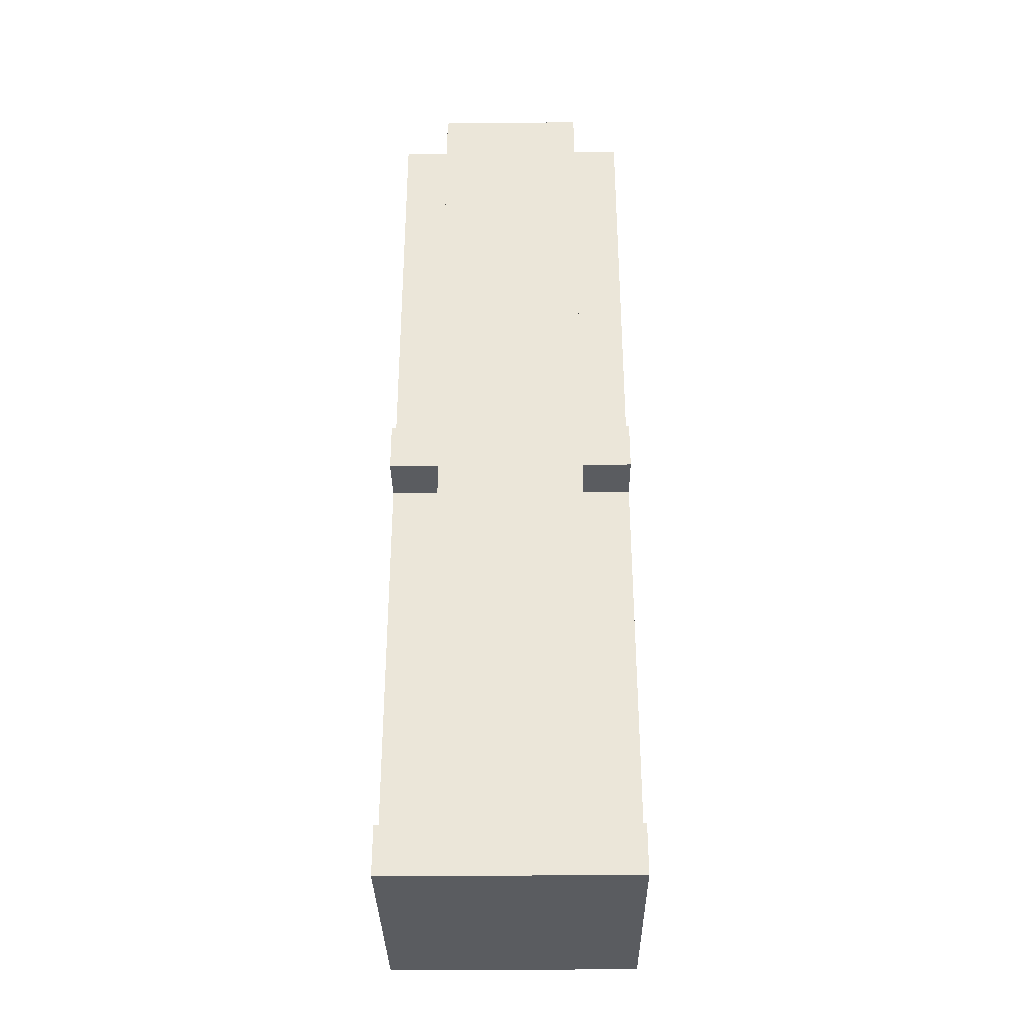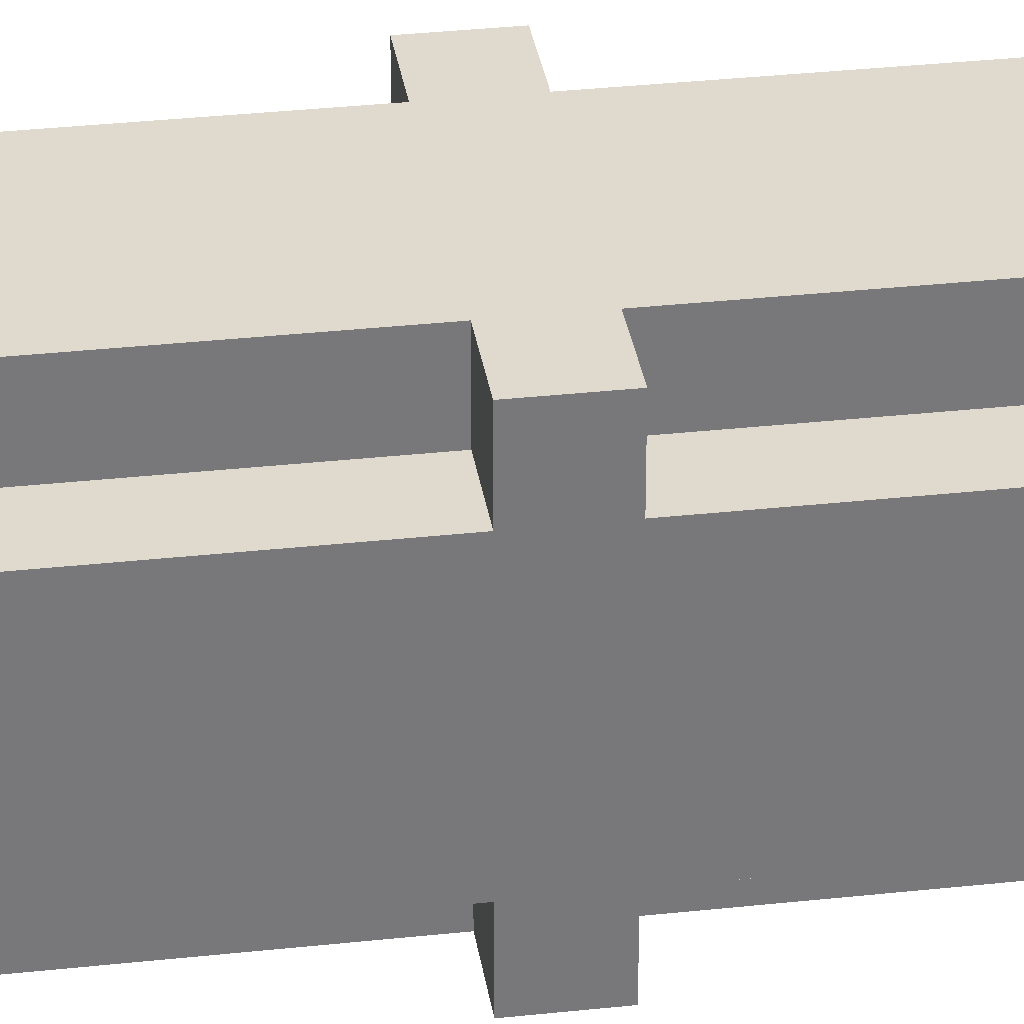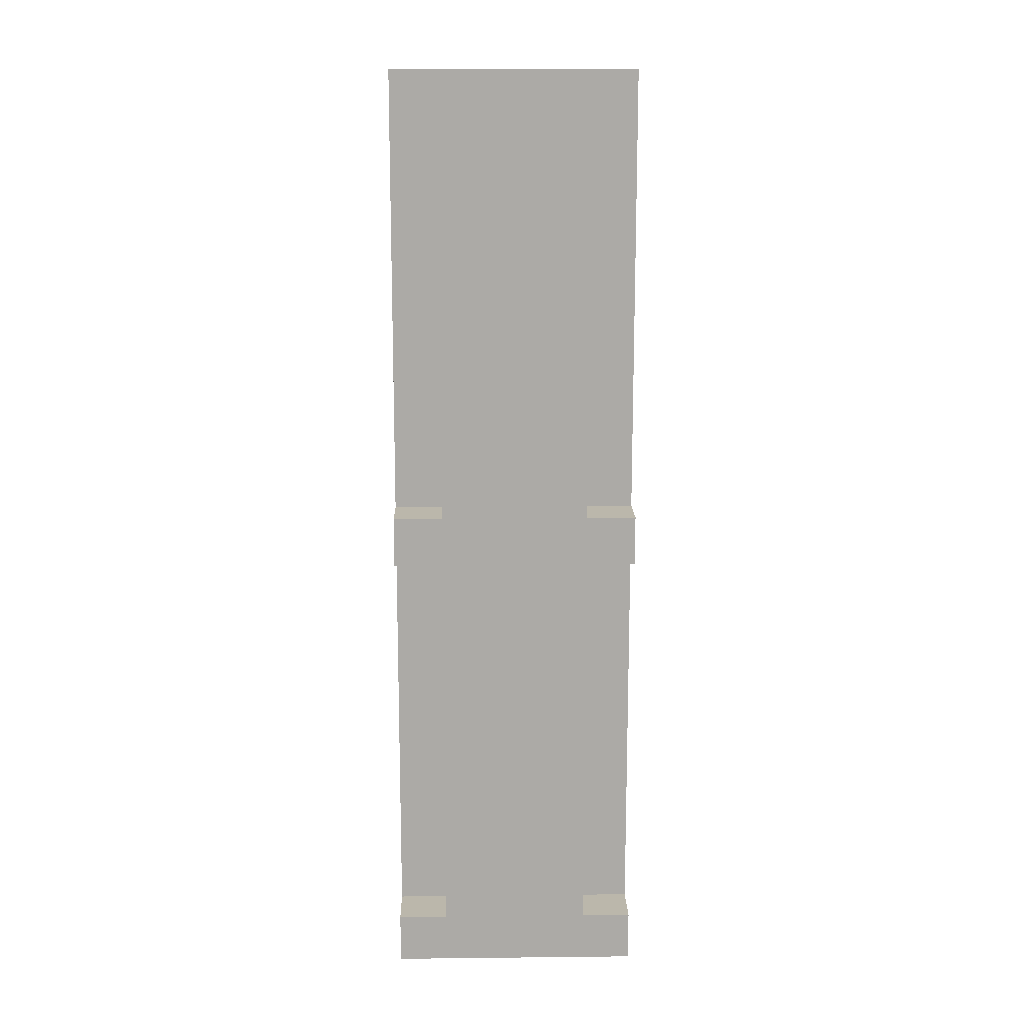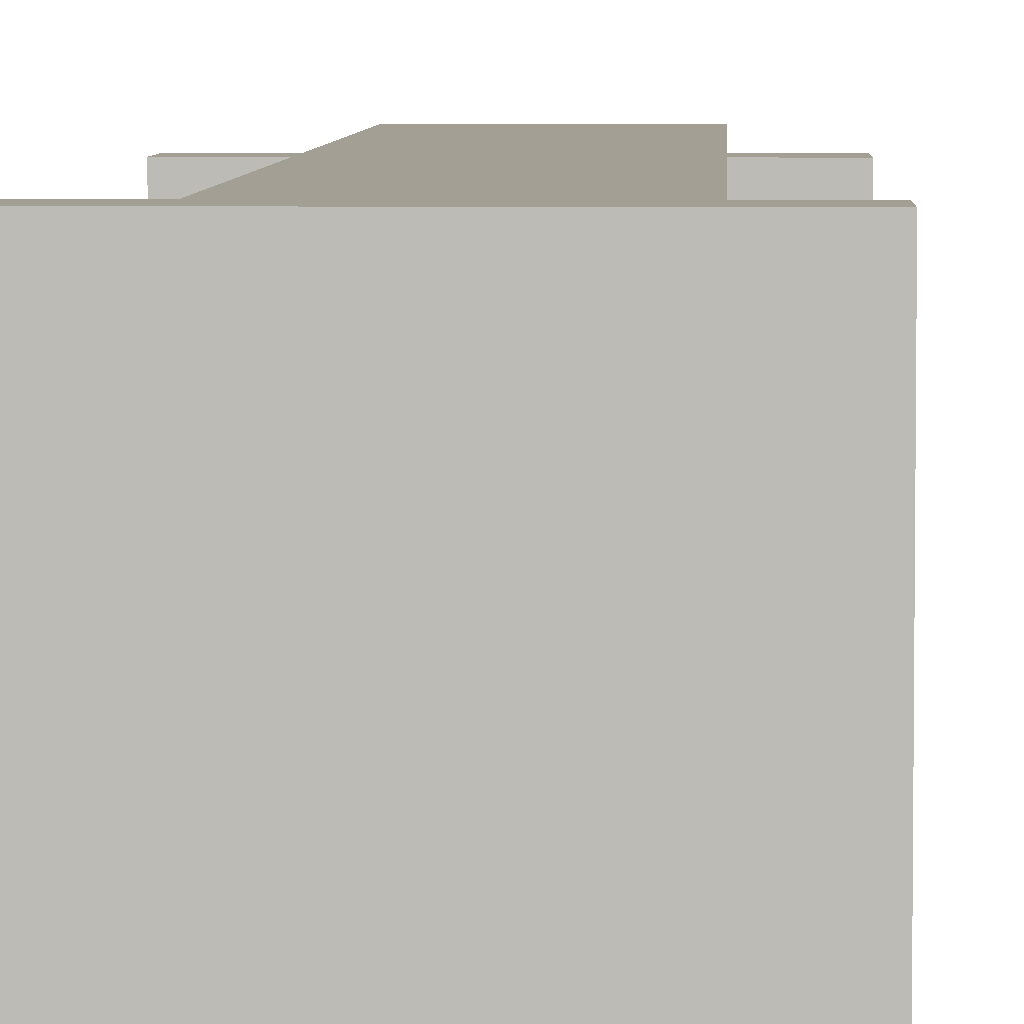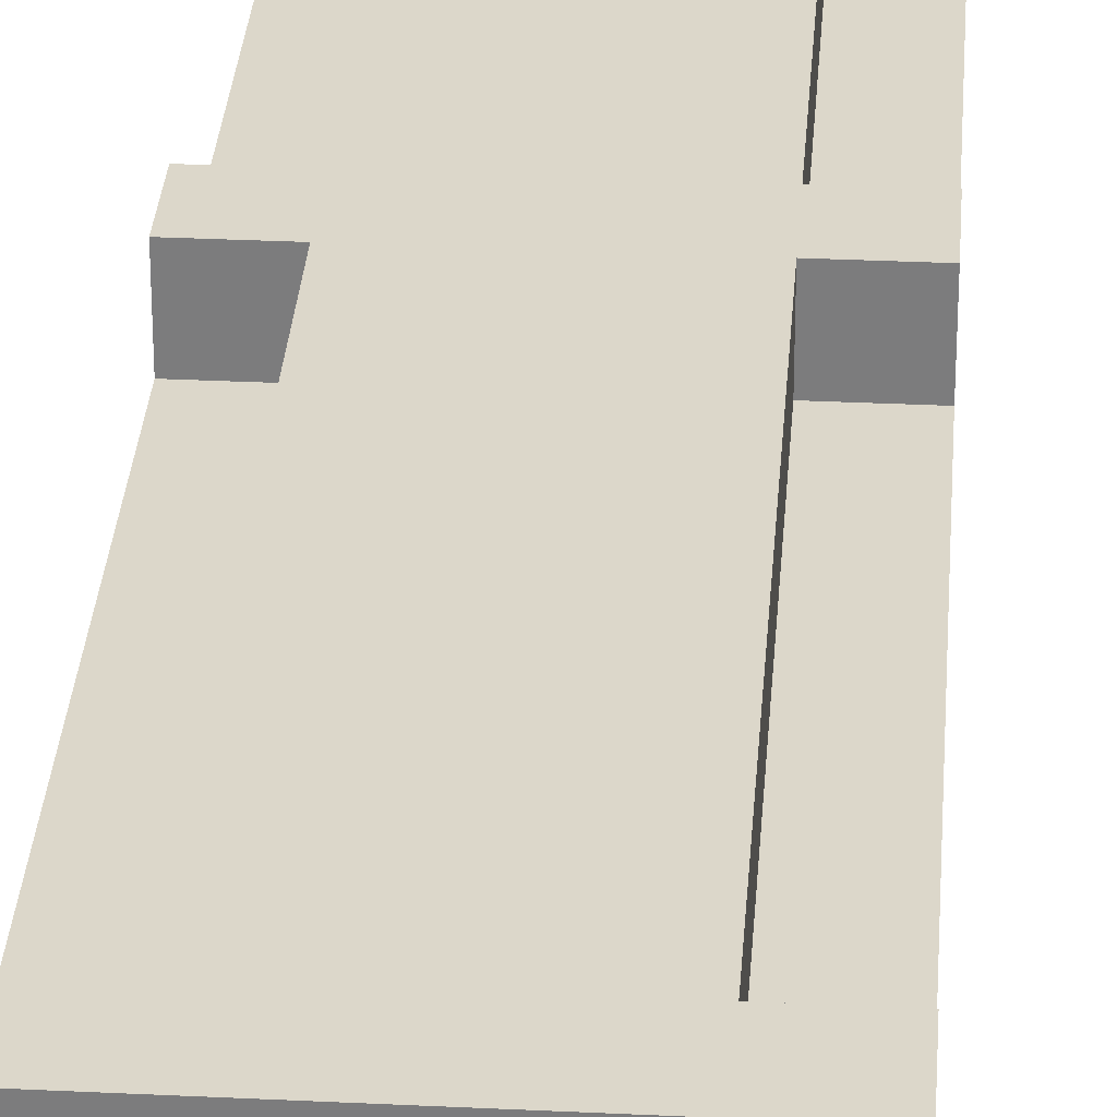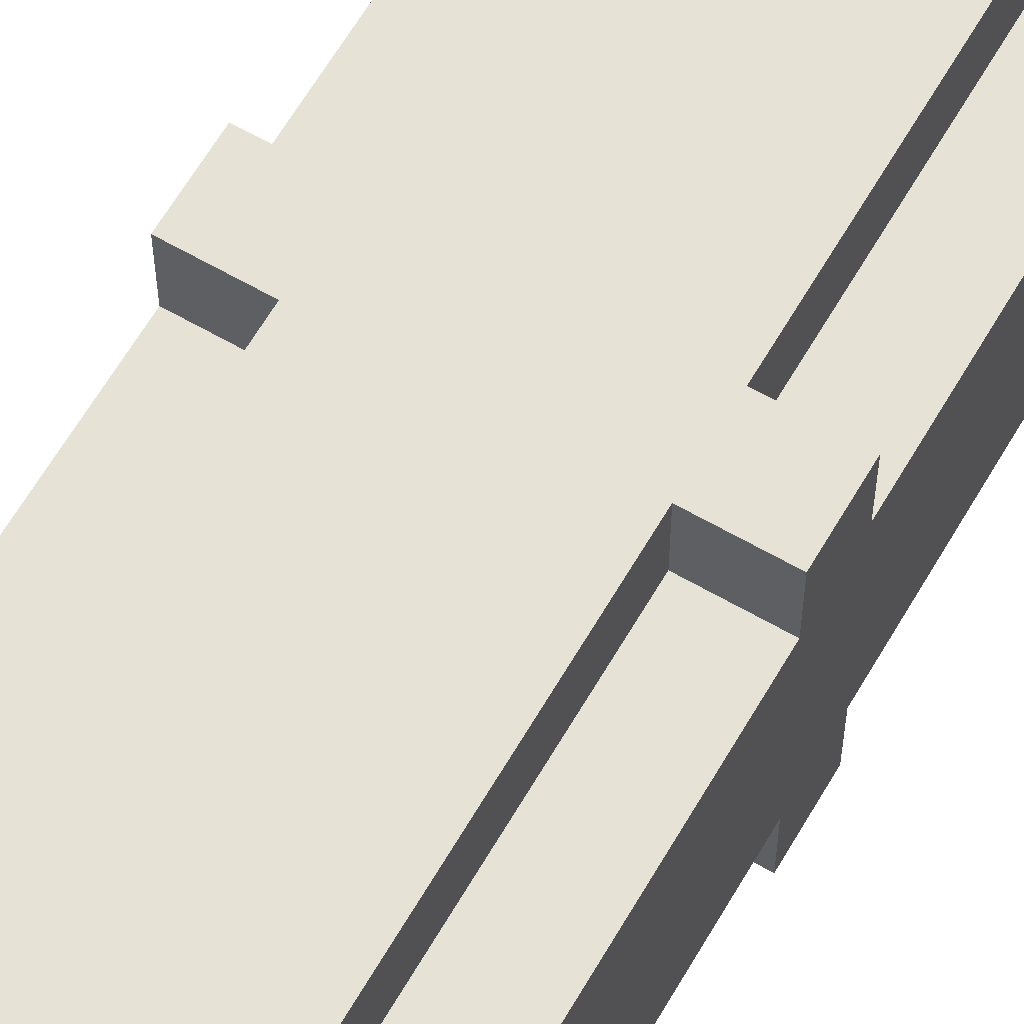
<metadata>
{"format":"obj","ext":"obj","renderer":"f3d","projection":"perspective","resolution":1024,"background":"white","views":[{"elev":-33.6,"azim":0.8,"up":"+Y"},{"elev":32.9,"azim":-98.6,"up":"+Z"},{"elev":14.2,"azim":178.7,"up":"+Y"},{"elev":5.3,"azim":2.2,"up":"+Z"},{"elev":30.6,"azim":4.0,"up":"+Z"},{"elev":63.4,"azim":30.2,"up":"+Z"}]}
</metadata>
<code>
g Turrets-8
v -2.5 0 2.5
v -2.5 0 -2.5
v -2.5 1 2.5
v -2.5 1 1.5
v -2.5 1 -1.5
v -2.5 1 -2.5
v -2.5 9 2.5
v -2.5 9 1.5
v -2.5 9 -1.5
v -2.5 9 -2.5
v -2.5 10 2.5
v -2.5 10 1.5
v -2.5 10 -1.5
v -2.5 10 -2.5
v -2.5 19 1.5
v -2.5 19 -1.5
v -1.5 1 2.5
v -1.5 1 1.5
v -1.5 1 -1.5
v -1.5 1 -2.5
v -1.5 9 2.5
v -1.5 9 1.5
v -1.5 9 -1.5
v -1.5 9 -2.5
v -1.5 10 2.5
v -1.5 10 1.5
v -1.5 10 -1.5
v -1.5 10 -2.5
v -1.5 19 2.5
v -1.5 19 1.5
v -1.5 19 -1.5
v -1.5 19 -2.5
v 1.5 10 1.5
v 1.5 10 -1.5
v 1.5 19 1.5
v 1.5 19 -1.5
v -1.5 10 1.5
v -1.5 10 -1.5
v -1.5 19 1.5
v -1.5 19 -1.5
v 1.5 1 2.5
v 1.5 1 1.5
v 1.5 1 -1.5
v 1.5 1 -2.5
v 1.5 9 2.5
v 1.5 9 1.5
v 1.5 9 -1.5
v 1.5 9 -2.5
v 1.5 10 2.5
v 1.5 10 1.5
v 1.5 10 -1.5
v 1.5 10 -2.5
v 1.5 19 2.5
v 1.5 19 1.5
v 1.5 19 -1.5
v 1.5 19 -2.5
v 2.5 0 2.5
v 2.5 0 -2.5
v 2.5 1 2.5
v 2.5 1 1.5
v 2.5 1 -1.5
v 2.5 1 -2.5
v 2.5 9 2.5
v 2.5 9 1.5
v 2.5 9 -1.5
v 2.5 9 -2.5
v 2.5 10 2.5
v 2.5 10 1.5
v 2.5 10 -1.5
v 2.5 10 -2.5
v 2.5 19 1.5
v 2.5 19 -1.5
v -2.5 0 2.5
v -2.5 1 2.5
v -2.5 9 2.5
v -2.5 10 2.5
v -1.5 1 2.5
v -1.5 9 2.5
v -1.5 10 2.5
v -1.5 19 2.5
v 1.5 1 2.5
v 1.5 9 2.5
v 1.5 10 2.5
v 1.5 19 2.5
v 2.5 0 2.5
v 2.5 1 2.5
v 2.5 9 2.5
v 2.5 10 2.5
v -2.5 1 1.5
v -2.5 9 1.5
v -2.5 10 1.5
v -2.5 19 1.5
v -1.5 1 1.5
v -1.5 9 1.5
v -1.5 10 1.5
v -1.5 19 1.5
v 1.5 1 1.5
v 1.5 9 1.5
v 1.5 10 1.5
v 1.5 19 1.5
v 2.5 1 1.5
v 2.5 9 1.5
v 2.5 10 1.5
v 2.5 19 1.5
v -1.5 10 -1.5
v -1.5 19 -1.5
v 1.5 10 -1.5
v 1.5 19 -1.5
v -1.5 10 1.5
v -1.5 19 1.5
v 1.5 10 1.5
v 1.5 19 1.5
v -2.5 1 -1.5
v -2.5 9 -1.5
v -2.5 10 -1.5
v -2.5 19 -1.5
v -1.5 1 -1.5
v -1.5 9 -1.5
v -1.5 10 -1.5
v -1.5 19 -1.5
v 1.5 1 -1.5
v 1.5 9 -1.5
v 1.5 10 -1.5
v 1.5 19 -1.5
v 2.5 1 -1.5
v 2.5 9 -1.5
v 2.5 10 -1.5
v 2.5 19 -1.5
v -2.5 0 -2.5
v -2.5 1 -2.5
v -2.5 9 -2.5
v -2.5 10 -2.5
v -1.5 1 -2.5
v -1.5 9 -2.5
v -1.5 10 -2.5
v -1.5 19 -2.5
v 1.5 1 -2.5
v 1.5 9 -2.5
v 1.5 10 -2.5
v 1.5 19 -2.5
v 2.5 0 -2.5
v 2.5 1 -2.5
v 2.5 9 -2.5
v 2.5 10 -2.5
v -2.5 0 2.5
v 2.5 0 2.5
v -2.5 0 -2.5
v 2.5 0 -2.5
v -2.5 9 2.5
v -1.5 9 2.5
v 1.5 9 2.5
v 2.5 9 2.5
v -2.5 9 1.5
v -1.5 9 1.5
v 1.5 9 1.5
v 2.5 9 1.5
v -2.5 9 -1.5
v -1.5 9 -1.5
v 1.5 9 -1.5
v 2.5 9 -1.5
v -2.5 9 -2.5
v -1.5 9 -2.5
v 1.5 9 -2.5
v 2.5 9 -2.5
v -2.5 1 2.5
v -1.5 1 2.5
v 1.5 1 2.5
v 2.5 1 2.5
v -2.5 1 1.5
v -1.5 1 1.5
v 1.5 1 1.5
v 2.5 1 1.5
v -2.5 1 -1.5
v -1.5 1 -1.5
v 1.5 1 -1.5
v 2.5 1 -1.5
v -2.5 1 -2.5
v -1.5 1 -2.5
v 1.5 1 -2.5
v 2.5 1 -2.5
v -2.5 10 2.5
v -1.5 10 2.5
v 1.5 10 2.5
v 2.5 10 2.5
v -2.5 10 1.5
v -1.5 10 1.5
v 1.5 10 1.5
v 2.5 10 1.5
v -2.5 10 -1.5
v -1.5 10 -1.5
v 1.5 10 -1.5
v 2.5 10 -1.5
v -2.5 10 -2.5
v -1.5 10 -2.5
v 1.5 10 -2.5
v 2.5 10 -2.5
v -1.5 19 2.5
v 1.5 19 2.5
v -2.5 19 1.5
v -1.5 19 1.5
v 1.5 19 1.5
v 2.5 19 1.5
v -2.5 19 -1.5
v -1.5 19 -1.5
v 1.5 19 -1.5
v 2.5 19 -1.5
v -1.5 19 -2.5
v 1.5 19 -2.5
f 3 2 1
f 4 2 3
f 5 2 4
f 6 2 5
f 8 5 4
f 9 5 8
f 11 8 7
f 11 10 9
f 11 9 8
f 12 10 11
f 13 10 12
f 14 10 13
f 15 13 12
f 16 13 15
f 21 18 17
f 22 18 21
f 23 20 19
f 24 20 23
f 29 26 25
f 30 26 29
f 31 28 27
f 32 28 31
f 35 34 33
f 36 34 35
f 37 38 39
f 39 38 40
f 41 42 45
f 45 42 46
f 43 44 47
f 47 44 48
f 49 50 53
f 53 50 54
f 51 52 55
f 55 52 56
f 57 58 59
f 59 58 60
f 60 58 61
f 61 58 62
f 60 61 64
f 64 61 65
f 63 64 67
f 65 66 67
f 64 65 67
f 67 66 68
f 68 66 69
f 69 66 70
f 68 69 71
f 71 69 72
f 77 74 73
f 78 76 75
f 79 76 78
f 81 77 73
f 81 78 77
f 82 79 78
f 82 78 81
f 83 80 79
f 83 79 82
f 84 80 83
f 85 81 73
f 86 81 85
f 87 83 82
f 88 83 87
f 93 90 89
f 94 90 93
f 95 92 91
f 96 92 95
f 101 98 97
f 102 98 101
f 103 100 99
f 104 100 103
f 107 106 105
f 108 106 107
f 109 110 111
f 111 110 112
f 113 114 117
f 117 114 118
f 115 116 119
f 119 116 120
f 121 122 125
f 125 122 126
f 123 124 127
f 127 124 128
f 129 130 133
f 131 132 134
f 134 132 135
f 129 133 137
f 133 134 137
f 134 135 138
f 137 134 138
f 135 136 139
f 138 135 139
f 139 136 140
f 129 137 141
f 141 137 142
f 138 139 143
f 143 139 144
f 147 146 145
f 148 146 147
f 153 150 149
f 154 150 153
f 155 152 151
f 156 152 155
f 161 158 157
f 162 158 161
f 163 160 159
f 164 160 163
f 165 166 169
f 169 166 170
f 167 168 171
f 171 168 172
f 173 174 177
f 177 174 178
f 175 176 179
f 179 176 180
f 181 182 185
f 185 182 186
f 183 184 187
f 187 184 188
f 186 187 190
f 190 187 191
f 189 190 193
f 193 190 194
f 191 192 195
f 195 192 196
f 197 198 200
f 200 198 201
f 199 200 203
f 203 200 204
f 201 202 205
f 205 202 206
f 204 205 207
f 207 205 208

</code>
